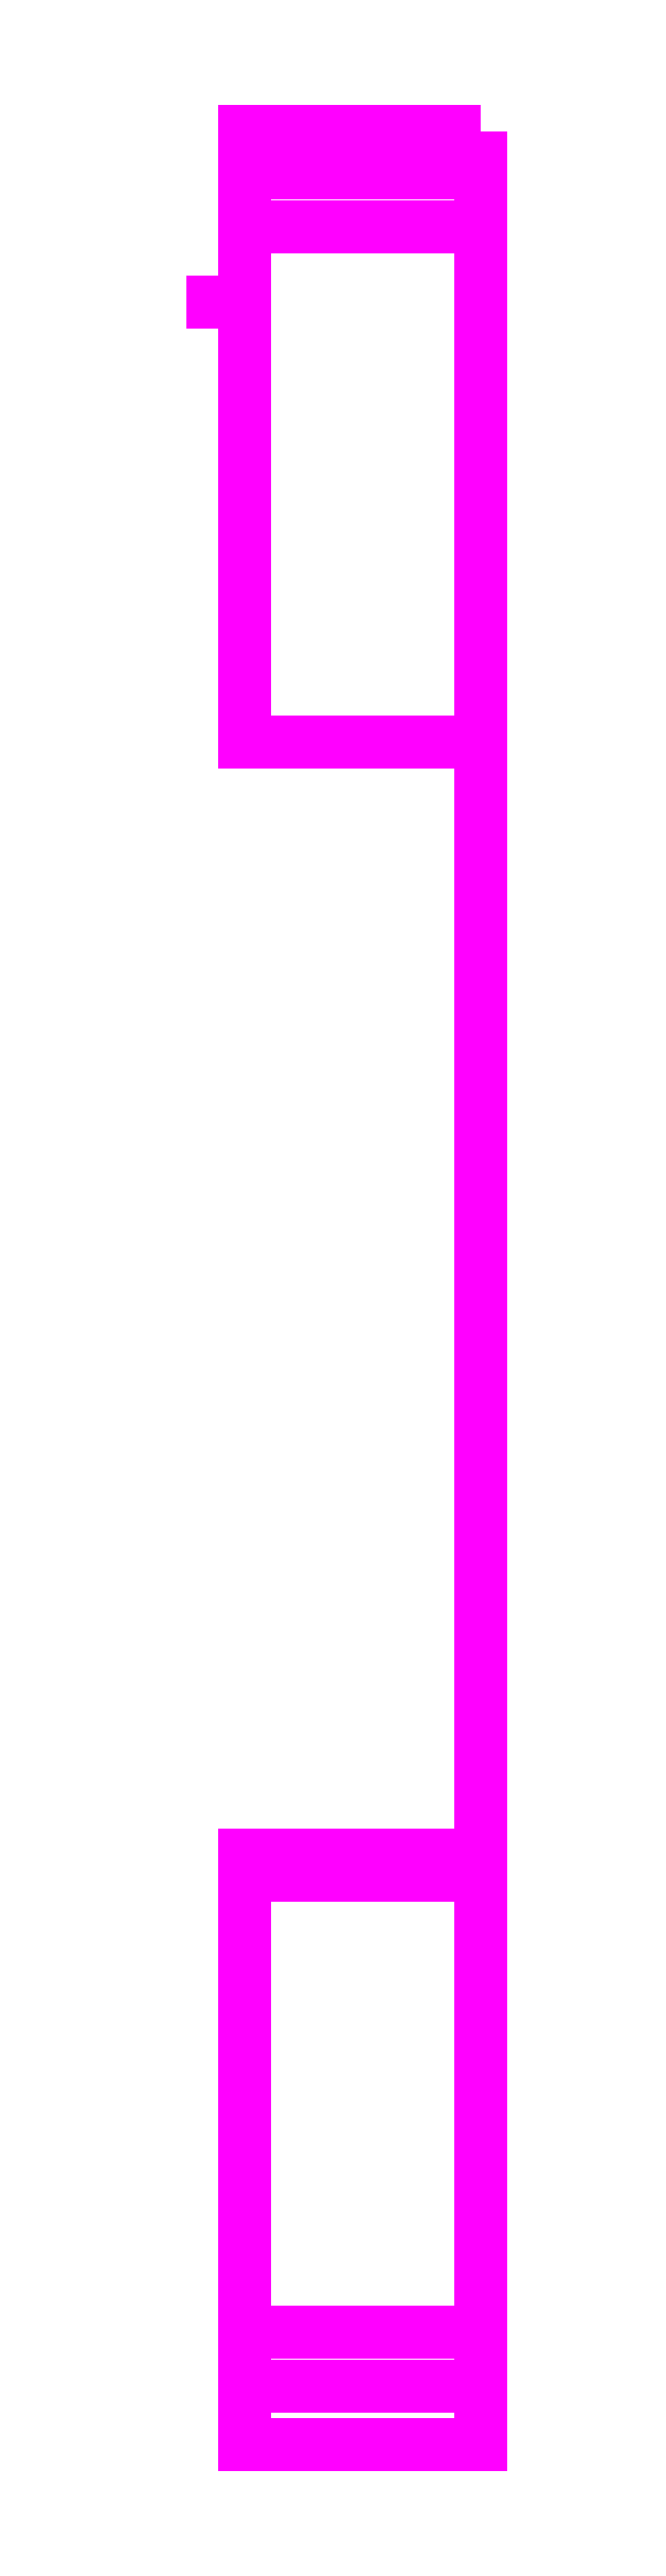
<metadata>
{"format":"dxf","ext":"dxf","renderer":"ezdxf+matplotlib","layout":"modelspace","background":"white","min_lineweight":24,"dpi":150}
</metadata>
<code>
0
SECTION
2
ENTITIES
0
3DFACE
8
MUDGUARDS
10
1.33
20
2.53
30
1.12
11
0.76
21
2.53
31
1.12
12
0.76
22
1.29
32
1.12
13
1.33
23
1.29
33
1.12
0
3DFACE
8
MUDGUARDS
10
1.33
20
2.66
30
1.07
11
0.76
21
2.66
31
1.07
12
0.76
22
2.53
32
1.12
13
1.33
23
2.53
33
1.12
0
3DFACE
8
MUDGUARDS
10
1.33
20
2.76
30
0.98
11
0.76
21
2.76
31
0.98
12
0.76
22
2.66
32
1.07
13
1.33
23
2.66
33
1.07
0
3DFACE
8
MUDGUARDS
10
1.33
20
-1.39
30
1.12
11
0.76
21
-1.39
31
1.12
12
0.76
22
-1.44
32
1.17
13
1.33
23
-1.44
33
1.17
0
3DFACE
8
MUDGUARDS
10
1.33
20
-1.44
30
1.17
11
0.76
21
-1.44
31
1.17
12
0.76
22
-2.54
32
1.17
13
1.33
23
-2.54
33
1.17
0
3DFACE
8
MUDGUARDS
10
1.33
20
-2.54
30
1.17
11
0.76
21
-2.54
31
1.17
12
0.76
22
-2.67
32
1.09
13
1.33
23
-2.67
33
1.09
0
3DFACE
8
MUDGUARDS
10
1.33
20
-2.67
30
1.09
11
0.76
21
-2.67
31
1.09
12
0.76
22
-2.81
32
0.88
13
1.33
23
-2.81
33
0.88
0
3DFACE
8
MUDGUARDS
10
1.33
20
-1.39
30
1.12
11
1.33
21
-1.44
31
1.17
12
1.33
22
-2.54
32
1.17
13
1.33
23
-2.51
33
1.08
0
3DFACE
8
MUDGUARDS
10
1.33
20
-2.51
30
1.08
11
1.33
21
-2.54
31
1.17
12
1.33
22
-2.67
32
1.09
13
1.33
23
-2.61
33
1.02
0
3DFACE
8
MUDGUARDS
10
1.33
20
-2.61
30
1.02
11
1.33
21
-2.67
31
1.09
12
1.33
22
-2.81
32
0.88
13
1.33
23
-2.71
33
0.88
0
3DFACE
8
MUDGUARDS
10
1.33
20
-2.71
30
0.88
11
1.33
21
-2.81
31
0.88
12
1.33
22
-2.81
32
0.85
13
1.33
23
-2.71
33
0.85
0
3DFACE
8
MUDGUARDS
10
1.33
20
1.88
30
1.08
11
1.33
21
2.53
31
1.12
12
1.33
22
-1.39
32
1.12
13
1.33
23
-2.51
33
1.08
0
3DFACE
8
MUDGUARDS
10
1.33
20
2.5
30
0.83
11
1.33
21
2.53
31
1.12
12
1.33
22
1.88
32
1.08
13
1.33
23
1.88
33
0.99
0
3DFACE
8
MUDGUARDS
10
1.33
20
2.76
30
0.98
11
1.33
21
2.66
31
1.07
12
1.33
22
2.53
32
1.12
13
1.33
23
2.5
33
0.83
0
3DFACE
8
MUDGUARDS
10
0.76
20
-2.71
30
0.88
11
0.76
21
-2.71
31
0.85
12
0.76
22
-2.81
32
0.85
13
0.76
23
-2.81
33
0.88
0
3DFACE
8
MUDGUARDS
10
0.76
20
2.76
30
0.98
11
0.76
21
2.55
31
0.79
12
0.76
22
2.53
32
1.12
13
0.76
23
2.66
33
1.07
0
3DFACE
8
MUDGUARDS
10
0.76
20
2.55
30
0.79
11
0.76
21
1.87
31
1.06
12
0.76
22
1.87
32
1.12
13
0.76
23
2.53
33
1.12
0
3DFACE
8
MUDGUARDS
10
0.76
20
-2.54
30
1.17
11
0.76
21
-2.04
31
1.17
12
0.76
22
-2.81
32
0.88
13
0.76
23
-2.67
33
1.09
0
3DFACE
8
MUDGUARDS
10
0.76
20
-2.04
30
1.17
11
0.76
21
-2.04
31
1.17
12
0.76
22
-2.71
32
0.88
13
0.76
23
-2.81
33
0.88
0
3DFACE
8
MUDGUARDS
10
0.76
20
-2.04
30
1.17
11
0.76
21
-2.62
31
0.83
12
0.76
22
-2.71
32
0.85
13
0.76
23
-2.71
33
0.88
0
3DFACE
8
MUDGUARDS
10
0.76
20
2.35
30
0.9
11
0.76
21
2.35
31
0.99
12
0.62
22
2.35
32
0.99
13
0.62
23
2.35
33
0.97
0
3DFACE
8
MUDGUARDS
10
0.62
20
2.35
30
0.97
11
0.62
21
2.35
31
0.99
12
0.76
22
2.35
32
0.99
13
0.76
23
2.35
33
0.9
0
VIEWPORT
8
0
10
144.7
20
101.2
30
0
40
391.1
41
222.2
68
     2
69
     1
0
VIEWPORT
8
0
10
139.2
20
100.8
30
0
40
222.8
41
161.3
68
     1
69
     2
0
ENDSEC
0
EOF

</code>
